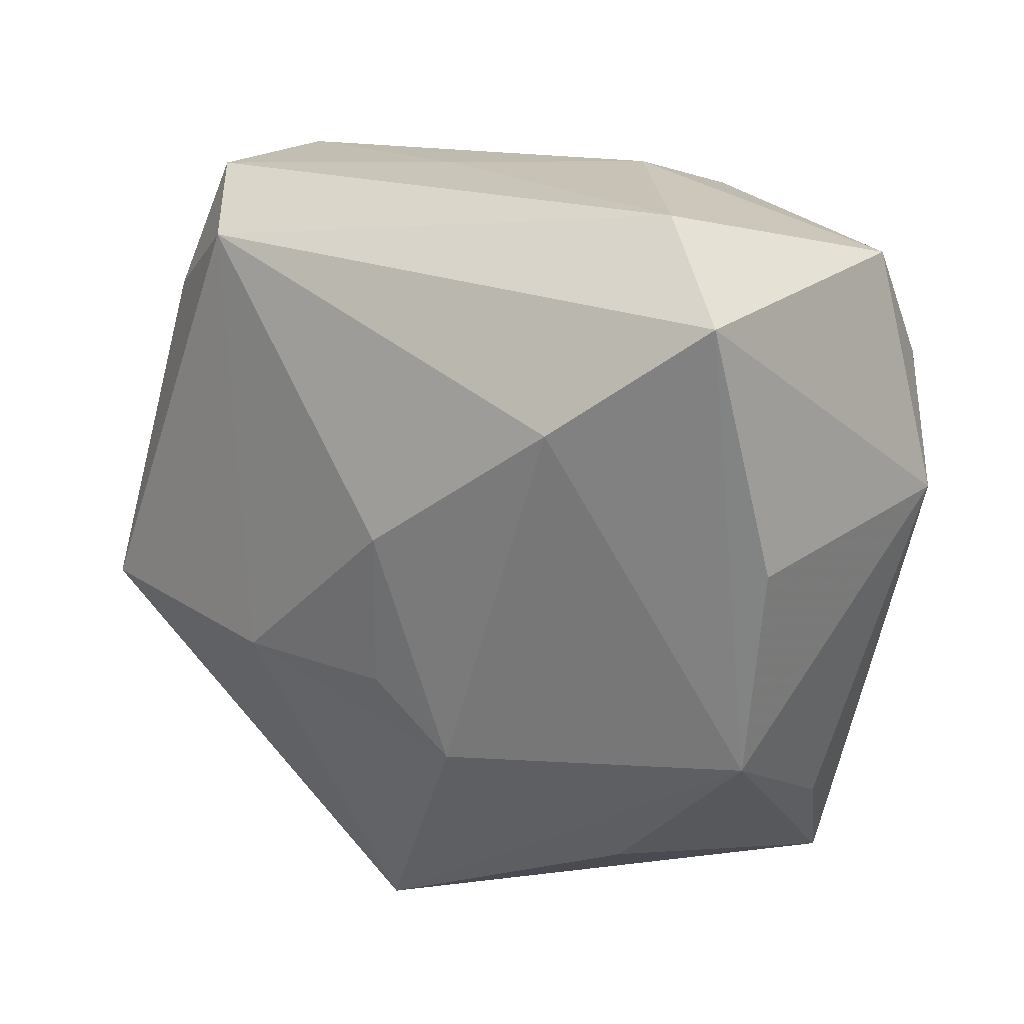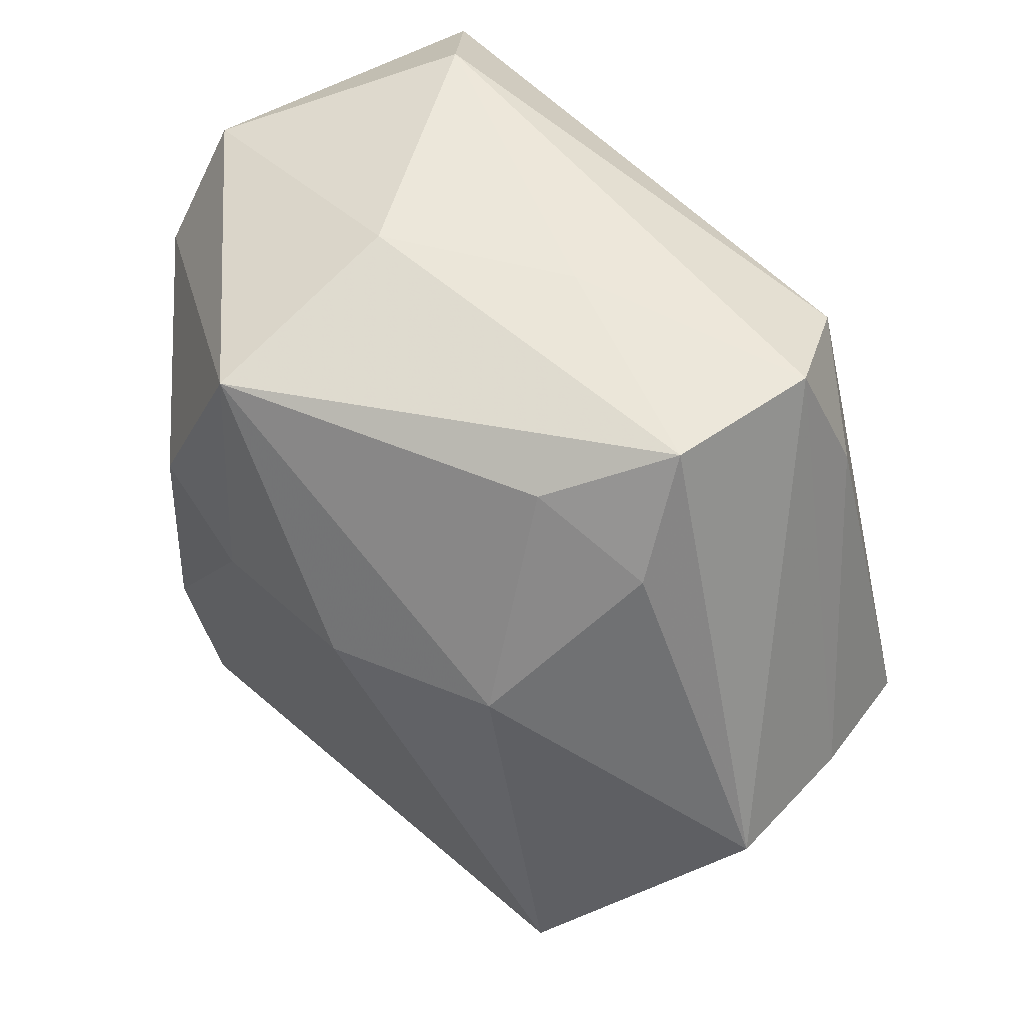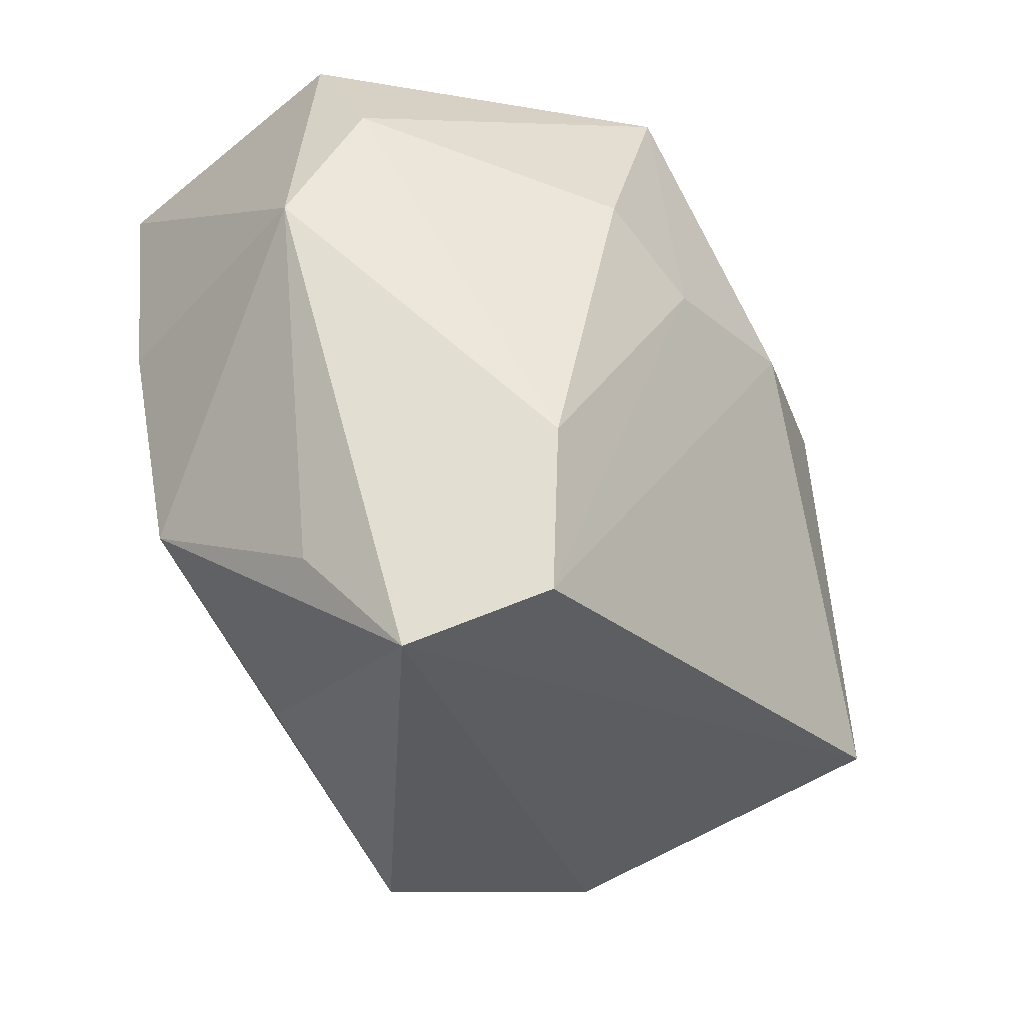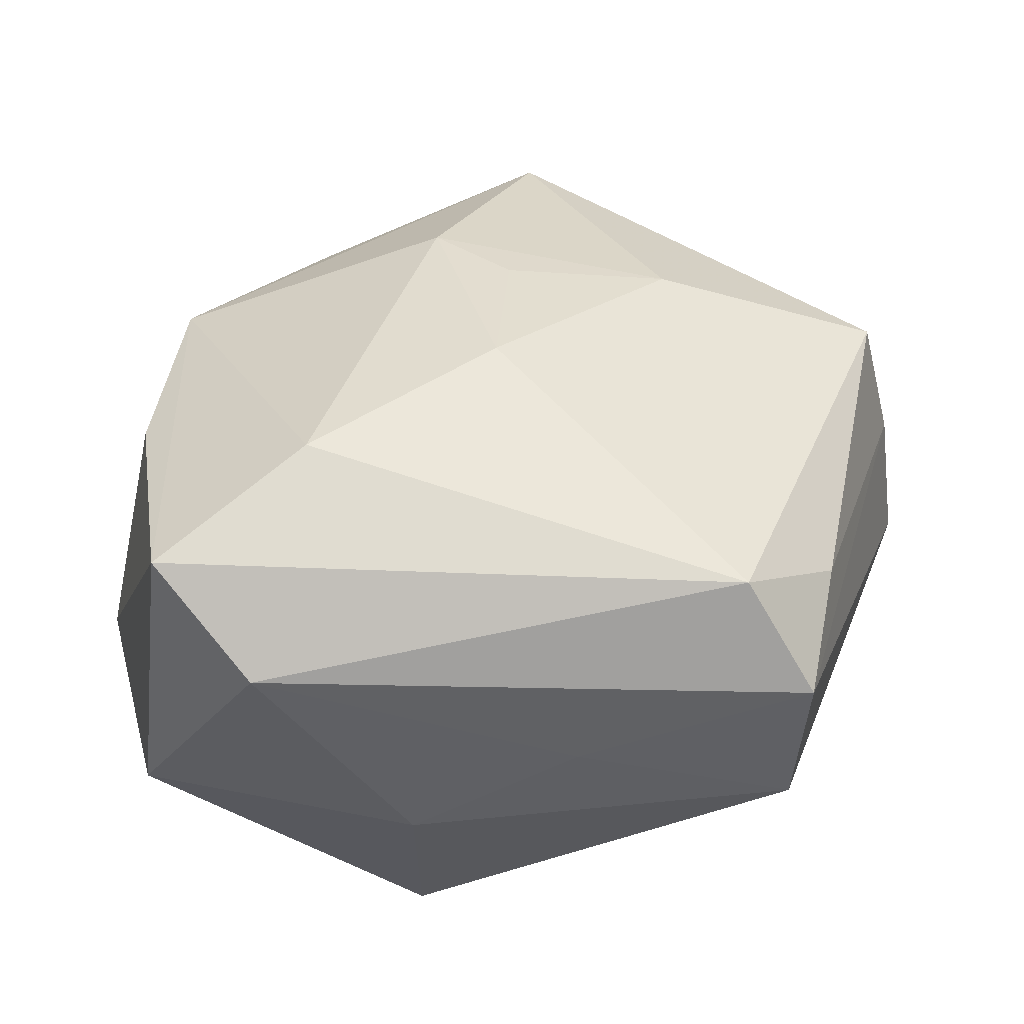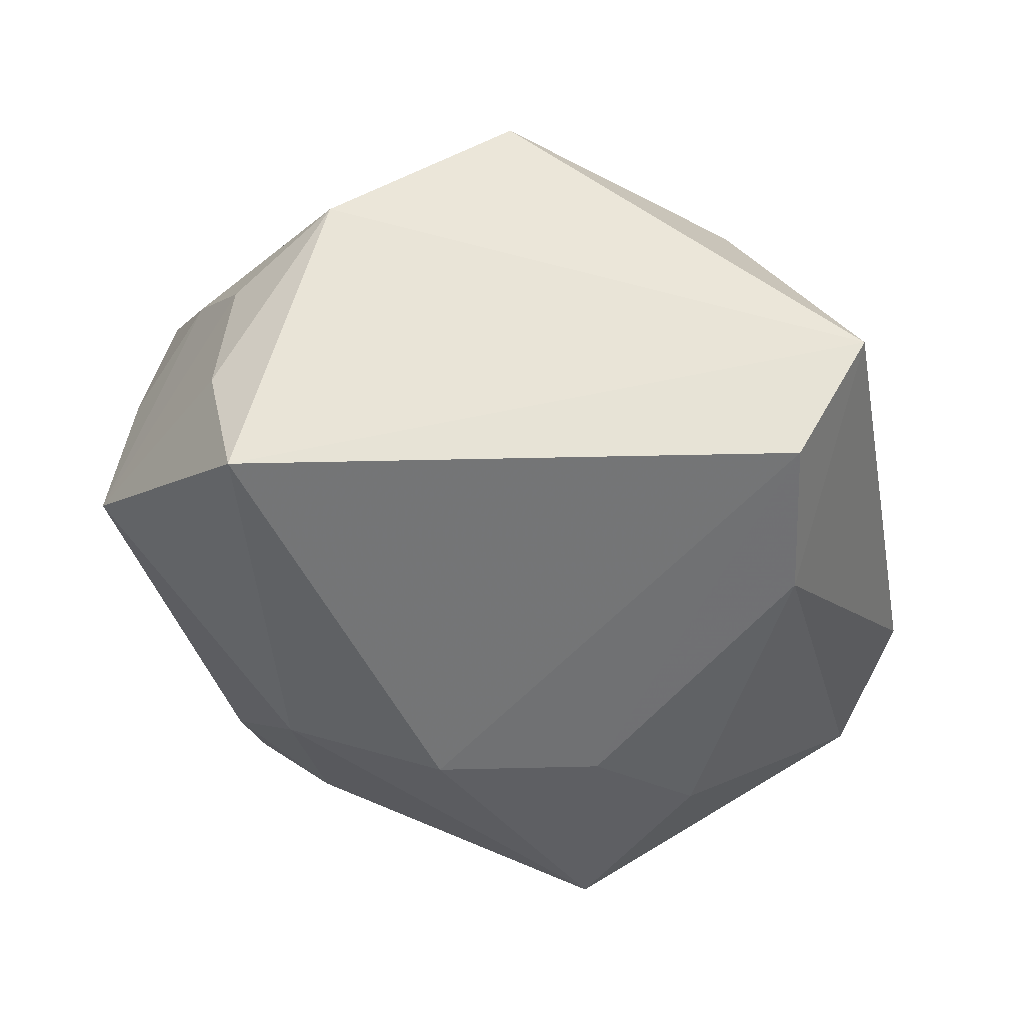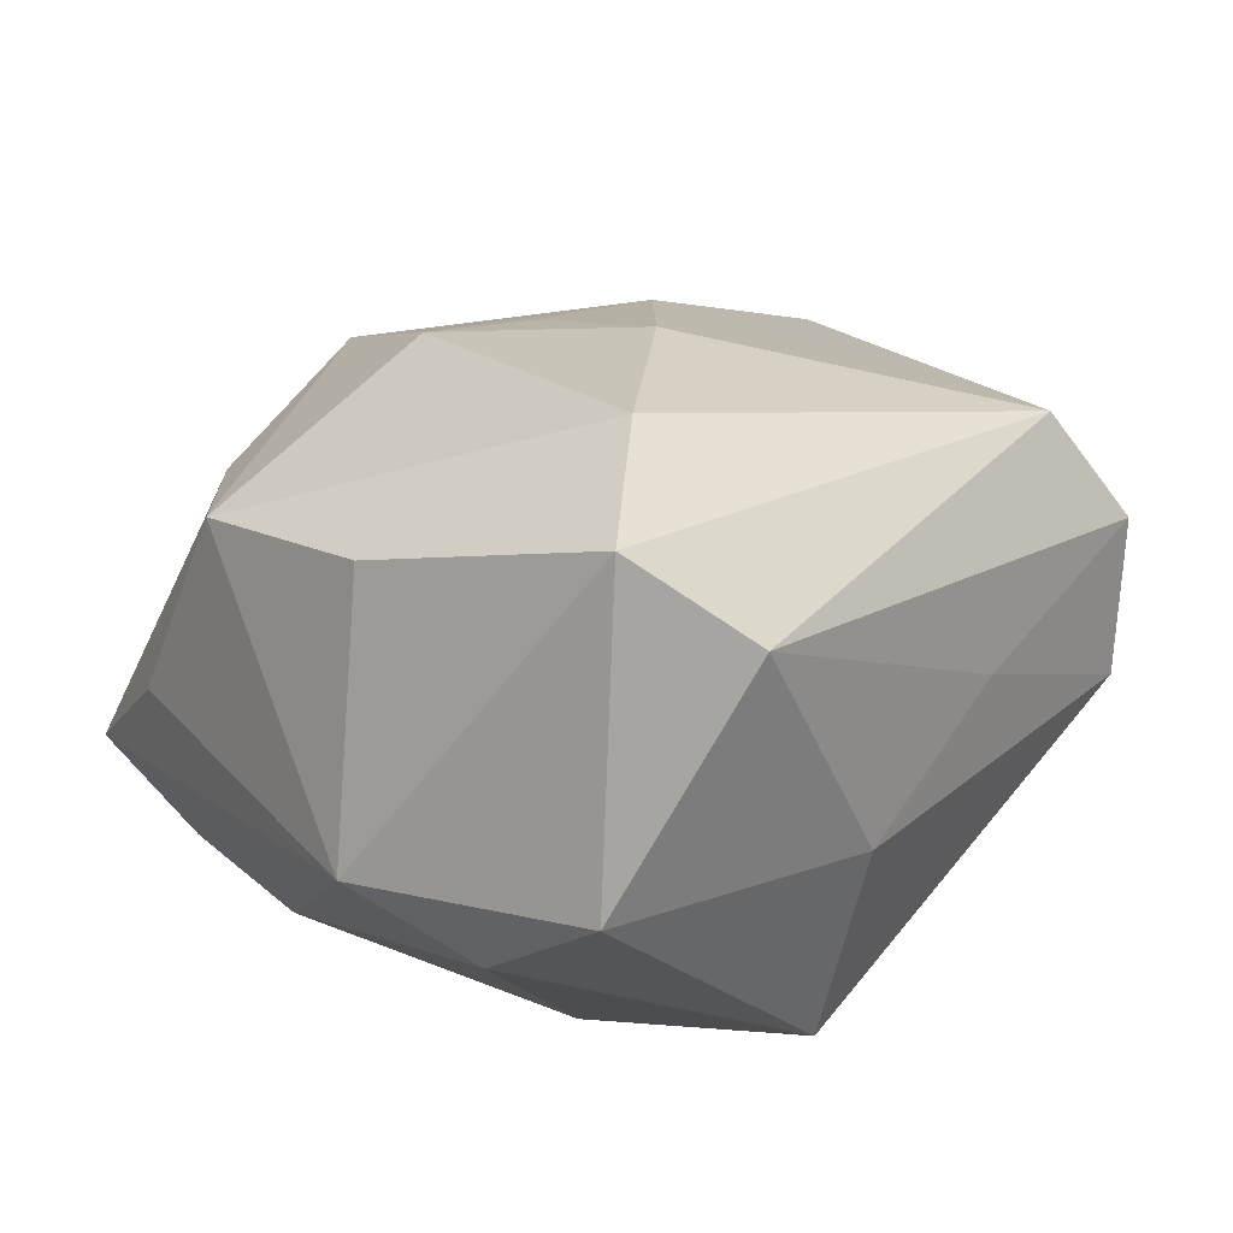
<metadata>
{"format":"obj","ext":"obj","renderer":"f3d","projection":"perspective","resolution":1024,"background":"white","views":[{"elev":19.0,"azim":30.3,"up":"+Y"},{"elev":51.9,"azim":-132.2,"up":"+Y"},{"elev":-35.1,"azim":128.1,"up":"+Y"},{"elev":44.9,"azim":177.9,"up":"+Z"},{"elev":-47.0,"azim":-4.9,"up":"+Z"},{"elev":22.8,"azim":130.9,"up":"+Z"}]}
</metadata>
<code>
v -0.01308 -0.02558 0.01257
v 0.007066 0.02357 -0.0209
v 0.00597 0.004783 -0.02285
v 0.01437 -0.02468 0.01029
v -0.02449 -0.021 -0.01752
v 0.02548 -0.02151 -0.002298
v -0.005524 0.02794 0.002776
v 0.01766 -0.02661 -0.01853
v -0.01617 0.02331 -0.01071
v 0.01443 0.01362 0.02289
v -0.03187 -0.007798 0.01431
v 0.02926 0.01435 -0.009453
v 0.0258 -0.01369 0.01258
v -0.01815 0.0234 0.01696
v -0.02559 0.01768 0.01201
v 0.02819 0.002935 0.01452
v -0.006765 0.006305 -0.02285
v -0.0001245 0.003295 0.02309
v -0.02236 0.02722 -0.003028
v 0.007379 0.02794 -0.005215
v -0.02327 0.02718 0.008638
v -0.02665 -0.02074 -0.007667
v 0.03272 0.004978 -0.005185
v -0.02574 -0.02109 0.002917
v 0.004346 -0.0145 0.02019
v 0.0228 -0.03024 -0.009487
v -0.001591 -0.009091 0.02083
v -0.02423 0.01867 -0.007938
v -0.01847 -0.02822 0.005634
v -0.03578 -0.005522 -0.00655
v 0.01916 -0.01462 -0.02023
v 0.01879 0.02794 0.01246
v 0.02574 0.02203 0.01933
v -0.02907 -0.0149 0.008509
v 0.02852 0.02325 -0.003834
v -0.03425 -0.006452 0.004798
v 0.01423 0.008599 -0.02222
v -0.01433 -0.009106 0.01951
v -0.01923 0.007675 -0.01823
v -0.004209 -0.03099 0.01457
f 29 26 40
f 26 29 5
f 40 26 4
f 4 13 40
f 26 13 4
f 32 14 33
f 6 13 26
f 30 5 22
f 22 5 29
f 21 14 32
f 21 19 30
f 17 5 39
f 39 5 30
f 19 20 2
f 17 39 2
f 26 5 8
f 8 31 26
f 8 5 17
f 32 33 35
f 12 2 35
f 35 20 32
f 35 2 20
f 13 6 23
f 12 35 23
f 23 35 33
f 23 6 26
f 26 31 23
f 23 31 12
f 40 13 25
f 1 29 40
f 40 11 1
f 1 11 29
f 36 21 30
f 24 22 29
f 30 22 24
f 19 21 7
f 7 20 19
f 7 21 32
f 32 20 7
f 30 19 28
f 28 39 30
f 17 2 3
f 3 8 17
f 31 8 3
f 12 31 37
f 37 2 12
f 31 3 37
f 37 3 2
f 19 2 9
f 9 2 39
f 9 28 19
f 39 28 9
f 16 33 13
f 13 23 16
f 16 23 33
f 13 33 10
f 10 25 13
f 10 33 14
f 14 11 38
f 38 11 40
f 40 25 38
f 15 36 11
f 21 36 15
f 15 11 14
f 14 21 15
f 29 11 34
f 34 24 29
f 11 36 34
f 34 36 30
f 30 24 34
f 25 10 18
f 18 10 14
f 14 38 18
f 27 38 25
f 25 18 27
f 27 18 38

</code>
